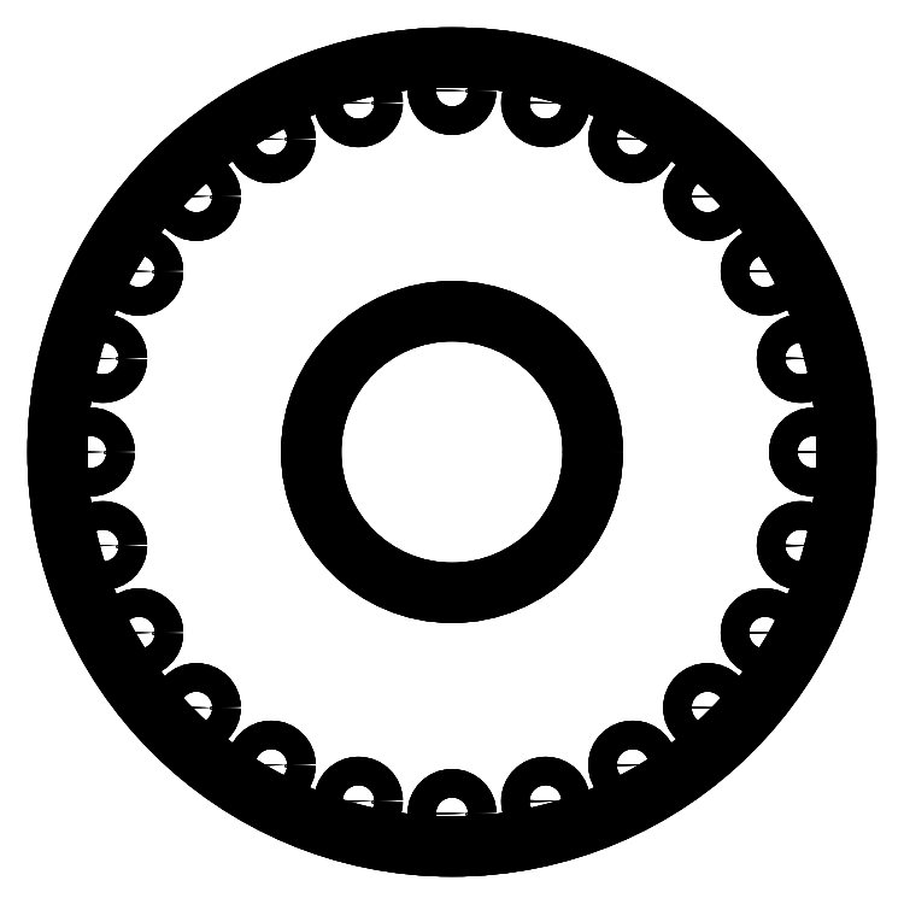
<metadata>
{"format":"dxf","ext":"dxf","renderer":"ezdxf+matplotlib","layout":"modelspace","background":"white","min_lineweight":24,"dpi":150}
</metadata>
<code>
0
SECTION
2
ENTITIES
0
CIRCLE
8
Shape
10
0
20
0
40
84.05
0
LINE
8
Shape
10
84.05
20
-2.059e-14
30
0
11
84.05
21
-2.059e-14
31
1
0
CIRCLE
8
Shape
10
0
20
0
40
84.05
0
LINE
8
Shape
10
84.05
20
-2.059e-14
30
0
11
84.05
21
-2.059e-14
31
1
0
CIRCLE
8
Shape
10
0
20
0
40
84.05
0
CIRCLE
8
Shape
10
-54.46
20
-54.46
40
3.025
0
CIRCLE
8
Shape
10
-38.51
20
-66.71
40
3.025
0
CIRCLE
8
Shape
10
-19.94
20
-74.4
40
3.025
0
CIRCLE
8
Shape
10
-1.415e-14
20
-77.03
40
3.025
0
CIRCLE
8
Shape
10
-66.71
20
-38.51
40
3.025
0
CIRCLE
8
Shape
10
-74.4
20
-19.94
40
3.025
0
CIRCLE
8
Shape
10
0
20
0
40
30
0
CIRCLE
8
Shape
10
19.94
20
-74.4
40
3.025
0
CIRCLE
8
Shape
10
38.51
20
-66.71
40
3.025
0
CIRCLE
8
Shape
10
54.46
20
-54.46
40
3.025
0
CIRCLE
8
Shape
10
66.71
20
-38.51
40
3.025
0
CIRCLE
8
Shape
10
74.4
20
-19.94
40
3.025
0
CIRCLE
8
Shape
10
77.03
20
0
40
3.025
0
CIRCLE
8
Shape
10
-77.03
20
9.433e-15
40
3.025
0
CIRCLE
8
Shape
10
-74.4
20
19.94
40
3.025
0
CIRCLE
8
Shape
10
-66.71
20
38.51
40
3.025
0
CIRCLE
8
Shape
10
-54.46
20
54.46
40
3.025
0
CIRCLE
8
Shape
10
-38.51
20
66.71
40
3.025
0
CIRCLE
8
Shape
10
-19.94
20
74.4
40
3.025
0
CIRCLE
8
Shape
10
4.716e-15
20
77.03
40
3.025
0
CIRCLE
8
Shape
10
74.4
20
19.94
40
3.025
0
CIRCLE
8
Shape
10
66.71
20
38.51
40
3.025
0
CIRCLE
8
Shape
10
19.94
20
74.4
40
3.025
0
CIRCLE
8
Shape
10
38.51
20
66.71
40
3.025
0
CIRCLE
8
Shape
10
54.46
20
54.46
40
3.025
0
CIRCLE
8
Shape
10
0
20
0
40
84.05
0
CIRCLE
8
Shape
10
-54.46
20
-54.46
40
3.025
0
CIRCLE
8
Shape
10
-38.51
20
-66.71
40
3.025
0
CIRCLE
8
Shape
10
-19.94
20
-74.4
40
3.025
0
CIRCLE
8
Shape
10
-1.415e-14
20
-77.03
40
3.025
0
CIRCLE
8
Shape
10
-66.71
20
-38.51
40
3.025
0
CIRCLE
8
Shape
10
-74.4
20
-19.94
40
3.025
0
CIRCLE
8
Shape
10
0
20
0
40
30
0
CIRCLE
8
Shape
10
19.94
20
-74.4
40
3.025
0
CIRCLE
8
Shape
10
38.51
20
-66.71
40
3.025
0
CIRCLE
8
Shape
10
54.46
20
-54.46
40
3.025
0
CIRCLE
8
Shape
10
66.71
20
-38.51
40
3.025
0
CIRCLE
8
Shape
10
74.4
20
-19.94
40
3.025
0
CIRCLE
8
Shape
10
77.03
20
0
40
3.025
0
CIRCLE
8
Shape
10
-77.03
20
9.433e-15
40
3.025
0
CIRCLE
8
Shape
10
-74.4
20
19.94
40
3.025
0
CIRCLE
8
Shape
10
-66.71
20
38.51
40
3.025
0
CIRCLE
8
Shape
10
-54.46
20
54.46
40
3.025
0
CIRCLE
8
Shape
10
-38.51
20
66.71
40
3.025
0
CIRCLE
8
Shape
10
-19.94
20
74.4
40
3.025
0
CIRCLE
8
Shape
10
4.716e-15
20
77.03
40
3.025
0
CIRCLE
8
Shape
10
74.4
20
19.94
40
3.025
0
CIRCLE
8
Shape
10
66.71
20
38.51
40
3.025
0
CIRCLE
8
Shape
10
19.94
20
74.4
40
3.025
0
CIRCLE
8
Shape
10
38.51
20
66.71
40
3.025
0
CIRCLE
8
Shape
10
54.46
20
54.46
40
3.025
0
CIRCLE
8
Shape
10
-54.46
20
-54.46
40
3.025
0
LINE
8
Shape
10
-51.44
20
-54.46
30
0
11
-51.44
21
-54.46
31
1
0
CIRCLE
8
Shape
10
-54.46
20
-54.46
40
3.025
0
LINE
8
Shape
10
-51.44
20
-54.46
30
0
11
-51.44
21
-54.46
31
1
0
CIRCLE
8
Shape
10
-38.51
20
-66.71
40
3.025
0
LINE
8
Shape
10
-35.49
20
-66.71
30
0
11
-35.49
21
-66.71
31
1
0
CIRCLE
8
Shape
10
-38.51
20
-66.71
40
3.025
0
LINE
8
Shape
10
-35.49
20
-66.71
30
0
11
-35.49
21
-66.71
31
1
0
CIRCLE
8
Shape
10
-19.94
20
-74.4
40
3.025
0
LINE
8
Shape
10
-16.91
20
-74.4
30
0
11
-16.91
21
-74.4
31
1
0
CIRCLE
8
Shape
10
-19.94
20
-74.4
40
3.025
0
LINE
8
Shape
10
-16.91
20
-74.4
30
0
11
-16.91
21
-74.4
31
1
0
CIRCLE
8
Shape
10
-1.415e-14
20
-77.03
40
3.025
0
LINE
8
Shape
10
3.025
20
-77.03
30
0
11
3.025
21
-77.03
31
1
0
CIRCLE
8
Shape
10
-1.415e-14
20
-77.03
40
3.025
0
LINE
8
Shape
10
3.025
20
-77.03
30
0
11
3.025
21
-77.03
31
1
0
CIRCLE
8
Shape
10
-66.71
20
-38.51
40
3.025
0
LINE
8
Shape
10
-63.68
20
-38.51
30
0
11
-63.68
21
-38.51
31
1
0
CIRCLE
8
Shape
10
-66.71
20
-38.51
40
3.025
0
LINE
8
Shape
10
-63.68
20
-38.51
30
0
11
-63.68
21
-38.51
31
1
0
CIRCLE
8
Shape
10
-74.4
20
-19.94
40
3.025
0
LINE
8
Shape
10
-71.38
20
-19.94
30
0
11
-71.38
21
-19.94
31
1
0
CIRCLE
8
Shape
10
-74.4
20
-19.94
40
3.025
0
LINE
8
Shape
10
-71.38
20
-19.94
30
0
11
-71.38
21
-19.94
31
1
0
CIRCLE
8
Shape
10
0
20
0
40
30
0
LINE
8
Shape
10
30
20
-7.348e-15
30
0
11
30
21
-7.348e-15
31
1
0
CIRCLE
8
Shape
10
0
20
0
40
30
0
LINE
8
Shape
10
30
20
-7.348e-15
30
0
11
30
21
-7.348e-15
31
1
0
CIRCLE
8
Shape
10
19.94
20
-74.4
40
3.025
0
LINE
8
Shape
10
22.96
20
-74.4
30
0
11
22.96
21
-74.4
31
1
0
CIRCLE
8
Shape
10
19.94
20
-74.4
40
3.025
0
LINE
8
Shape
10
22.96
20
-74.4
30
0
11
22.96
21
-74.4
31
1
0
CIRCLE
8
Shape
10
38.51
20
-66.71
40
3.025
0
LINE
8
Shape
10
41.54
20
-66.71
30
0
11
41.54
21
-66.71
31
1
0
CIRCLE
8
Shape
10
38.51
20
-66.71
40
3.025
0
LINE
8
Shape
10
41.54
20
-66.71
30
0
11
41.54
21
-66.71
31
1
0
CIRCLE
8
Shape
10
54.46
20
-54.46
40
3.025
0
LINE
8
Shape
10
57.49
20
-54.46
30
0
11
57.49
21
-54.46
31
1
0
CIRCLE
8
Shape
10
54.46
20
-54.46
40
3.025
0
LINE
8
Shape
10
57.49
20
-54.46
30
0
11
57.49
21
-54.46
31
1
0
CIRCLE
8
Shape
10
66.71
20
-38.51
40
3.025
0
LINE
8
Shape
10
69.73
20
-38.51
30
0
11
69.73
21
-38.51
31
1
0
CIRCLE
8
Shape
10
66.71
20
-38.51
40
3.025
0
LINE
8
Shape
10
69.73
20
-38.51
30
0
11
69.73
21
-38.51
31
1
0
CIRCLE
8
Shape
10
74.4
20
-19.94
40
3.025
0
LINE
8
Shape
10
77.43
20
-19.94
30
0
11
77.43
21
-19.94
31
1
0
CIRCLE
8
Shape
10
74.4
20
-19.94
40
3.025
0
LINE
8
Shape
10
77.43
20
-19.94
30
0
11
77.43
21
-19.94
31
1
0
CIRCLE
8
Shape
10
77.03
20
0
40
3.025
0
LINE
8
Shape
10
80.05
20
-7.409e-16
30
0
11
80.05
21
-7.409e-16
31
1
0
CIRCLE
8
Shape
10
77.03
20
0
40
3.025
0
LINE
8
Shape
10
80.05
20
-7.409e-16
30
0
11
80.05
21
-7.409e-16
31
1
0
CIRCLE
8
Shape
10
-77.03
20
9.433e-15
40
3.025
0
LINE
8
Shape
10
-74
20
8.692e-15
30
0
11
-74
21
8.692e-15
31
1
0
CIRCLE
8
Shape
10
-77.03
20
9.433e-15
40
3.025
0
LINE
8
Shape
10
-74
20
8.692e-15
30
0
11
-74
21
8.692e-15
31
1
0
CIRCLE
8
Shape
10
-74.4
20
19.94
40
3.025
0
LINE
8
Shape
10
-71.38
20
19.94
30
0
11
-71.38
21
19.94
31
1
0
CIRCLE
8
Shape
10
-74.4
20
19.94
40
3.025
0
LINE
8
Shape
10
-71.38
20
19.94
30
0
11
-71.38
21
19.94
31
1
0
CIRCLE
8
Shape
10
-66.71
20
38.51
40
3.025
0
LINE
8
Shape
10
-63.68
20
38.51
30
0
11
-63.68
21
38.51
31
1
0
CIRCLE
8
Shape
10
-66.71
20
38.51
40
3.025
0
LINE
8
Shape
10
-63.68
20
38.51
30
0
11
-63.68
21
38.51
31
1
0
CIRCLE
8
Shape
10
-54.46
20
54.46
40
3.025
0
LINE
8
Shape
10
-51.44
20
54.46
30
0
11
-51.44
21
54.46
31
1
0
CIRCLE
8
Shape
10
-54.46
20
54.46
40
3.025
0
LINE
8
Shape
10
-51.44
20
54.46
30
0
11
-51.44
21
54.46
31
1
0
CIRCLE
8
Shape
10
-38.51
20
66.71
40
3.025
0
LINE
8
Shape
10
-35.49
20
66.71
30
0
11
-35.49
21
66.71
31
1
0
CIRCLE
8
Shape
10
-38.51
20
66.71
40
3.025
0
LINE
8
Shape
10
-35.49
20
66.71
30
0
11
-35.49
21
66.71
31
1
0
CIRCLE
8
Shape
10
-19.94
20
74.4
40
3.025
0
LINE
8
Shape
10
-16.91
20
74.4
30
0
11
-16.91
21
74.4
31
1
0
CIRCLE
8
Shape
10
-19.94
20
74.4
40
3.025
0
LINE
8
Shape
10
-16.91
20
74.4
30
0
11
-16.91
21
74.4
31
1
0
CIRCLE
8
Shape
10
4.716e-15
20
77.03
40
3.025
0
LINE
8
Shape
10
3.025
20
77.03
30
0
11
3.025
21
77.03
31
1
0
CIRCLE
8
Shape
10
4.716e-15
20
77.03
40
3.025
0
LINE
8
Shape
10
3.025
20
77.03
30
0
11
3.025
21
77.03
31
1
0
CIRCLE
8
Shape
10
74.4
20
19.94
40
3.025
0
LINE
8
Shape
10
77.43
20
19.94
30
0
11
77.43
21
19.94
31
1
0
CIRCLE
8
Shape
10
74.4
20
19.94
40
3.025
0
LINE
8
Shape
10
77.43
20
19.94
30
0
11
77.43
21
19.94
31
1
0
CIRCLE
8
Shape
10
66.71
20
38.51
40
3.025
0
LINE
8
Shape
10
69.73
20
38.51
30
0
11
69.73
21
38.51
31
1
0
CIRCLE
8
Shape
10
66.71
20
38.51
40
3.025
0
LINE
8
Shape
10
69.73
20
38.51
30
0
11
69.73
21
38.51
31
1
0
CIRCLE
8
Shape
10
19.94
20
74.4
40
3.025
0
LINE
8
Shape
10
22.96
20
74.4
30
0
11
22.96
21
74.4
31
1
0
CIRCLE
8
Shape
10
19.94
20
74.4
40
3.025
0
LINE
8
Shape
10
22.96
20
74.4
30
0
11
22.96
21
74.4
31
1
0
CIRCLE
8
Shape
10
38.51
20
66.71
40
3.025
0
LINE
8
Shape
10
41.54
20
66.71
30
0
11
41.54
21
66.71
31
1
0
CIRCLE
8
Shape
10
38.51
20
66.71
40
3.025
0
LINE
8
Shape
10
41.54
20
66.71
30
0
11
41.54
21
66.71
31
1
0
CIRCLE
8
Shape
10
54.46
20
54.46
40
3.025
0
LINE
8
Shape
10
57.49
20
54.46
30
0
11
57.49
21
54.46
31
1
0
CIRCLE
8
Shape
10
54.46
20
54.46
40
3.025
0
LINE
8
Shape
10
57.49
20
54.46
30
0
11
57.49
21
54.46
31
1
0
ENDSEC
0
EOF

</code>
